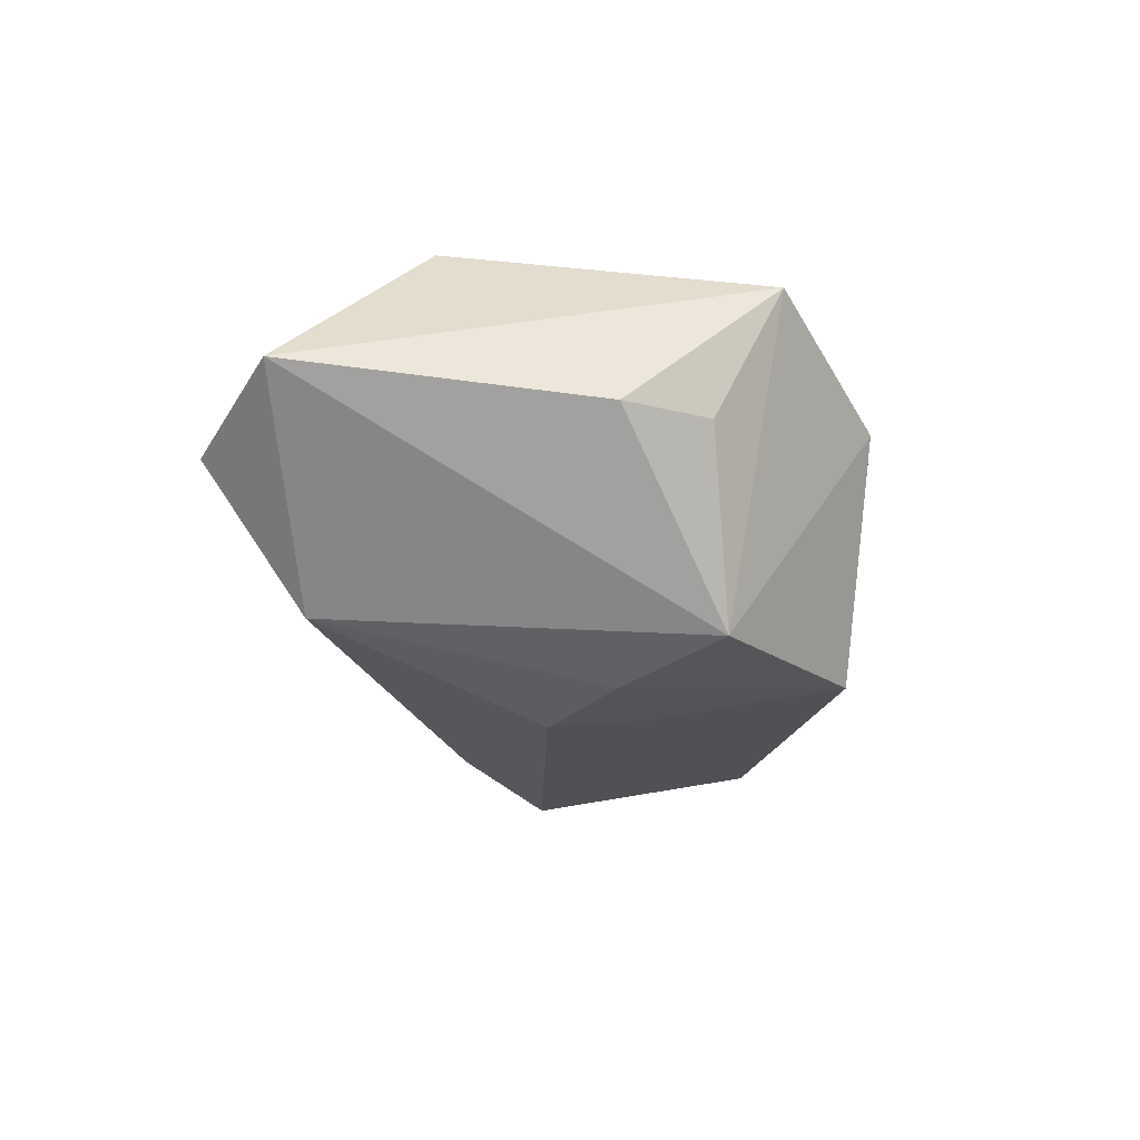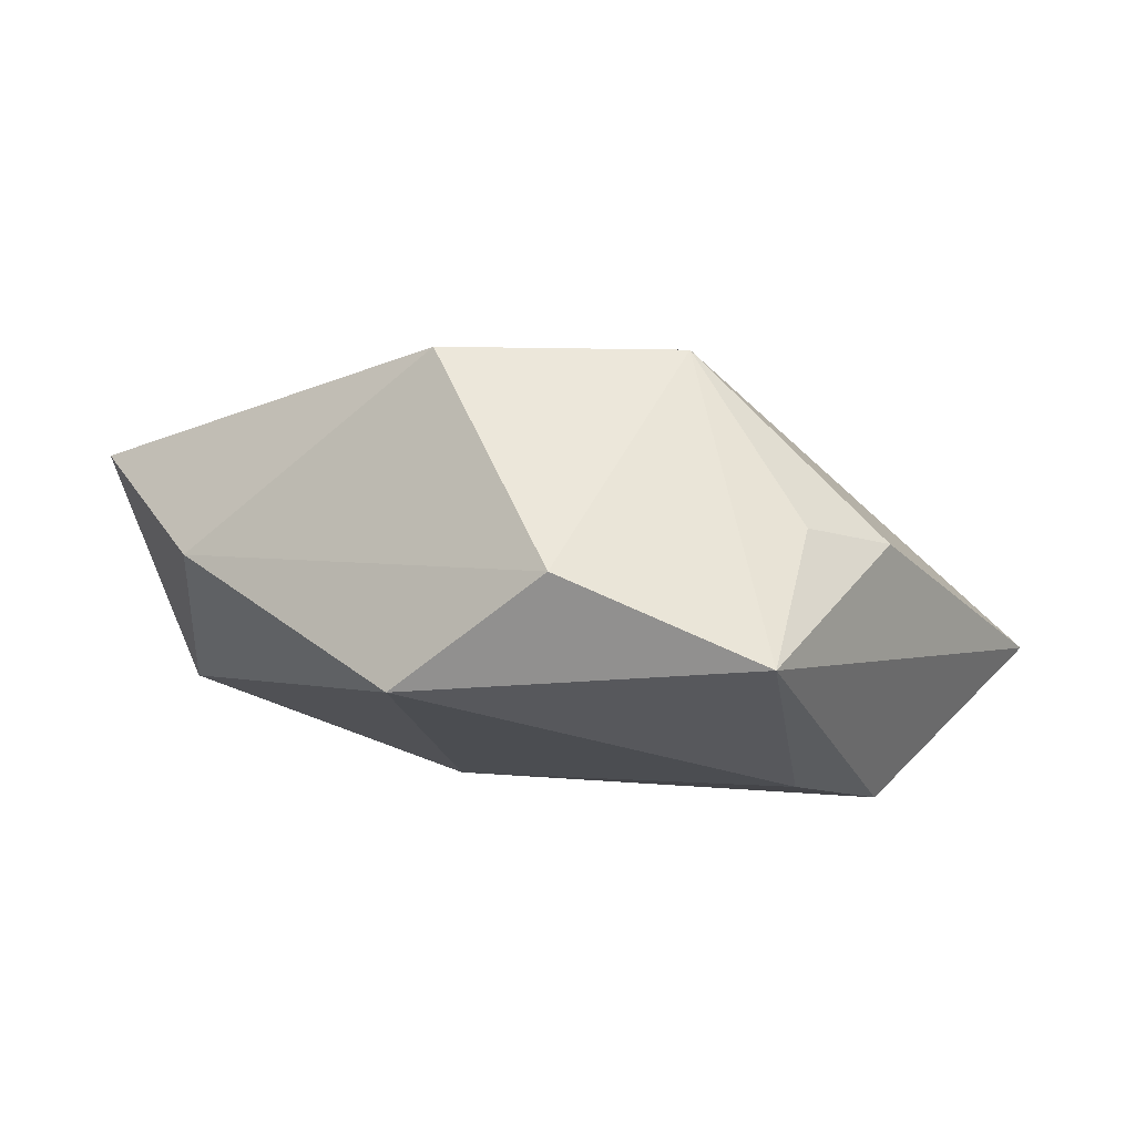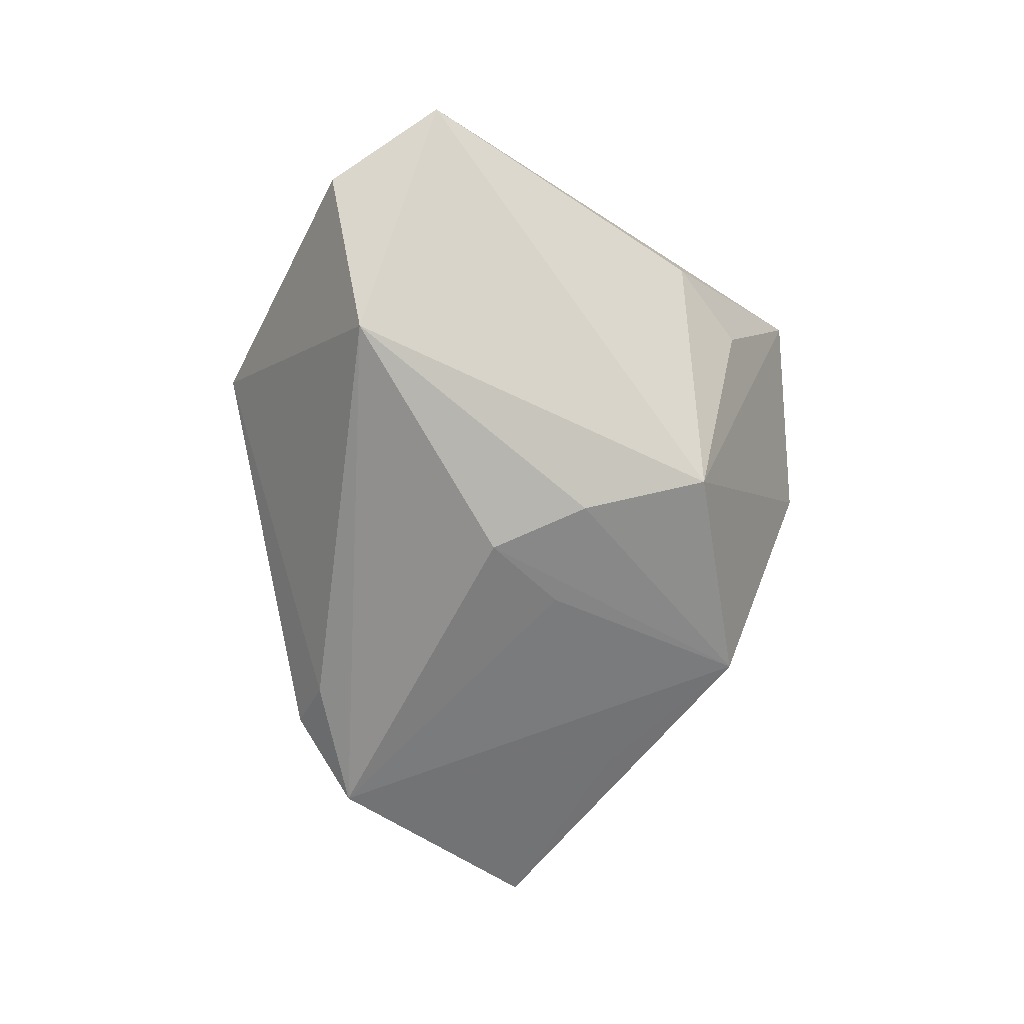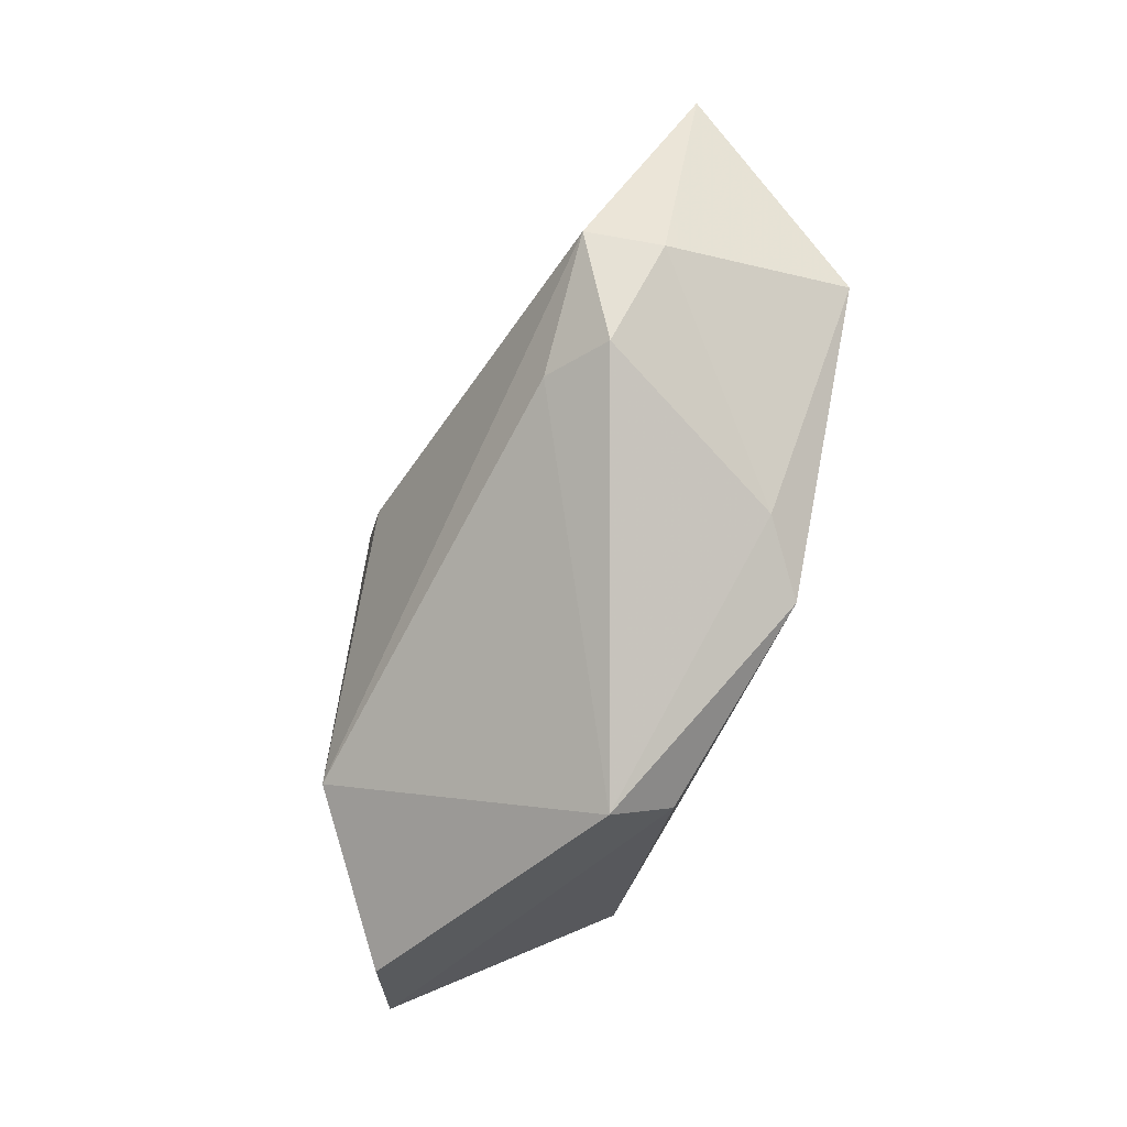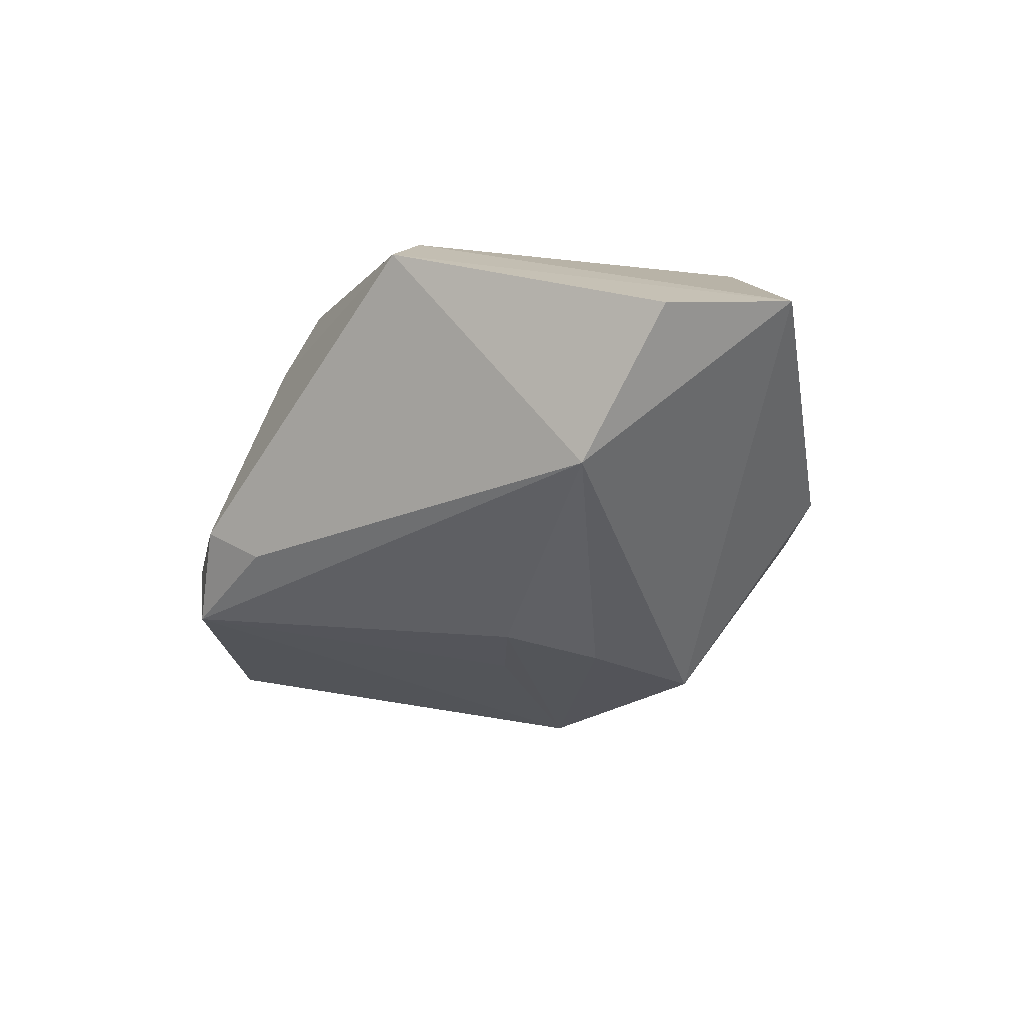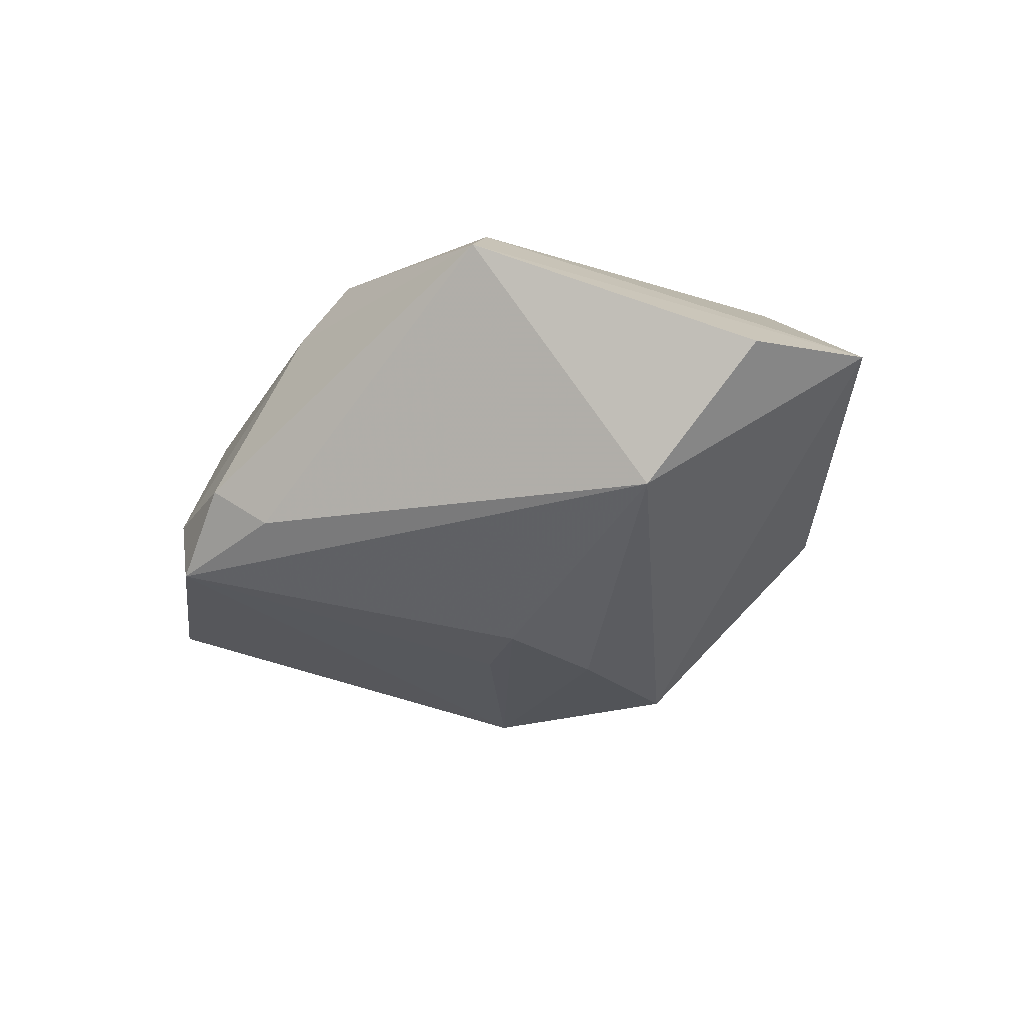
<metadata>
{"format":"obj","ext":"obj","renderer":"f3d","projection":"perspective","resolution":1024,"background":"white","views":[{"elev":-32.2,"azim":115.1,"up":"+Z"},{"elev":78.4,"azim":9.5,"up":"+Y"},{"elev":-74.9,"azim":89.3,"up":"+Z"},{"elev":-78.9,"azim":-110.2,"up":"+Y"},{"elev":-36.5,"azim":42.0,"up":"+Z"},{"elev":-35.4,"azim":28.0,"up":"+Z"}]}
</metadata>
<code>
v 0.0336 0.02223 -0.006203
v -0.001336 0.03992 0.006316
v 0.02416 0.02944 -0.004766
v 0.03806 0.001096 0.01831
v 0.01344 -0.03376 0.01508
v -0.0298 -0.02921 -0.008011
v -0.01066 -0.02909 0.01997
v -0.01606 0.02939 0.01947
v -0.01847 -0.0281 0.01422
v 0.0148 -0.03972 0.008265
v -0.03889 -0.02203 -0.01433
v 0.0541 -0.01046 -0.003875
v -0.04273 -0.01134 0.01558
v -0.03332 0.01384 -0.0135
v 0.000457 -0.002255 -0.0248
v 0.02262 0.03803 0.0121
v -0.02357 -0.02592 -0.01302
v -0.04047 -0.02174 -0.005667
v 0.00909 0.02448 -0.02337
v -0.04247 0.01391 0.0059
v 0.005828 0.009353 -0.0249
v -0.007281 0.005836 -0.02225
v -0.05575 0.001232 -0.006582
v 0.02826 0.01078 0.01981
v -0.01777 0.02942 -0.01773
v 0.02815 -0.01952 -0.02026
v 0.04514 -0.02388 -0.007666
f 10 26 27
f 11 25 22
f 14 25 11
f 21 25 19
f 19 26 21
f 27 26 12
f 12 10 27
f 12 1 16
f 16 4 12
f 12 19 1
f 26 19 12
f 21 26 15
f 15 26 11
f 11 22 15
f 15 25 21
f 15 22 25
f 11 26 17
f 26 10 17
f 2 8 16
f 16 19 2
f 2 19 25
f 24 4 16
f 16 8 24
f 20 2 25
f 8 2 20
f 13 8 20
f 16 1 3
f 3 19 16
f 1 19 3
f 10 9 6
f 11 17 6
f 6 17 10
f 7 9 10
f 4 24 7
f 13 9 7
f 7 8 13
f 7 24 8
f 25 14 23
f 23 20 25
f 23 14 11
f 13 20 23
f 18 9 13
f 18 6 9
f 11 6 18
f 13 23 18
f 18 23 11
f 4 7 5
f 5 7 10
f 5 12 4
f 10 12 5

</code>
